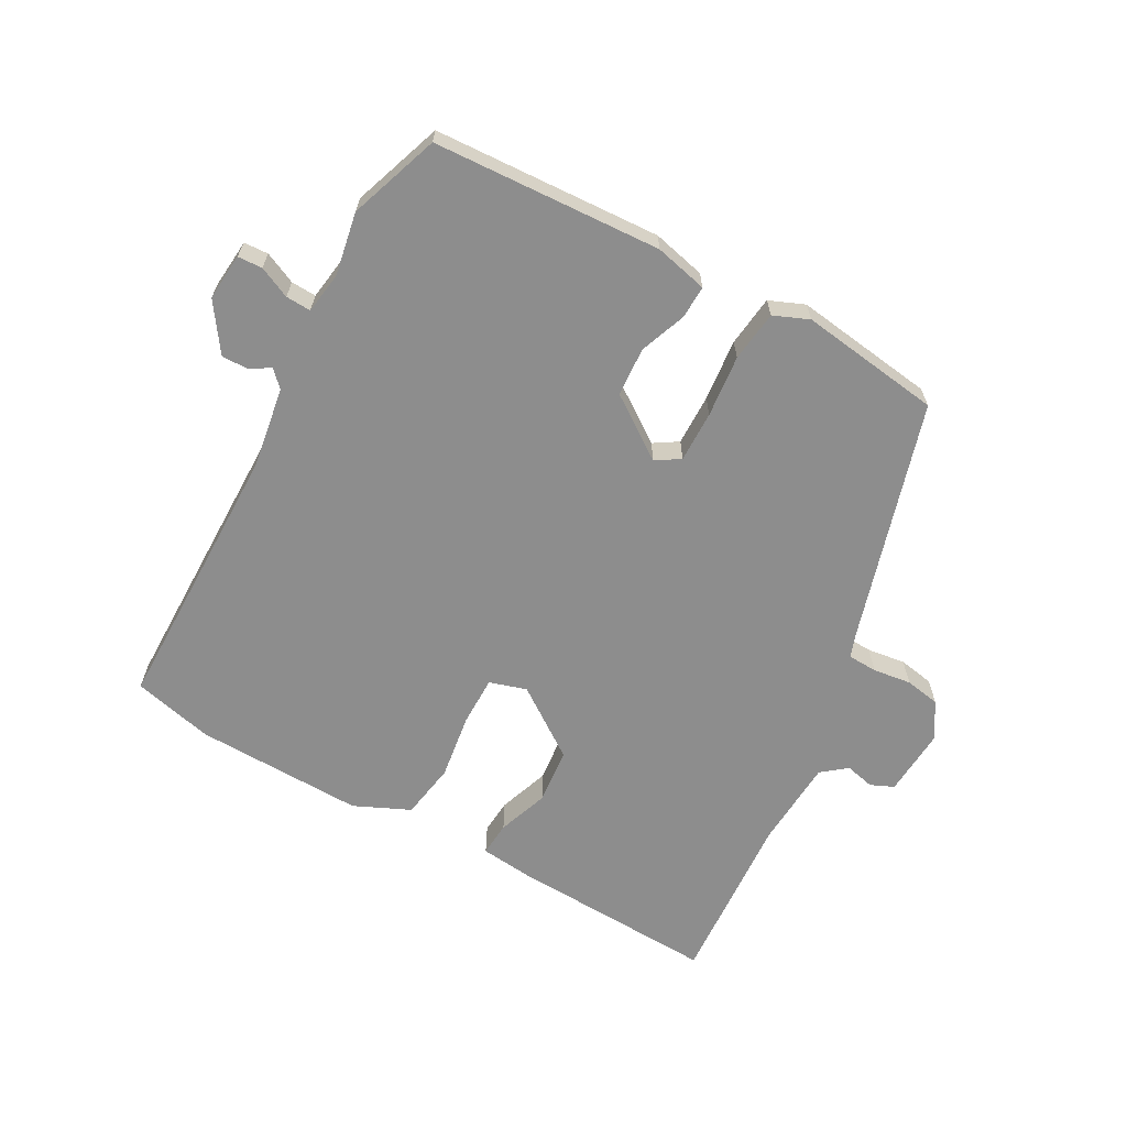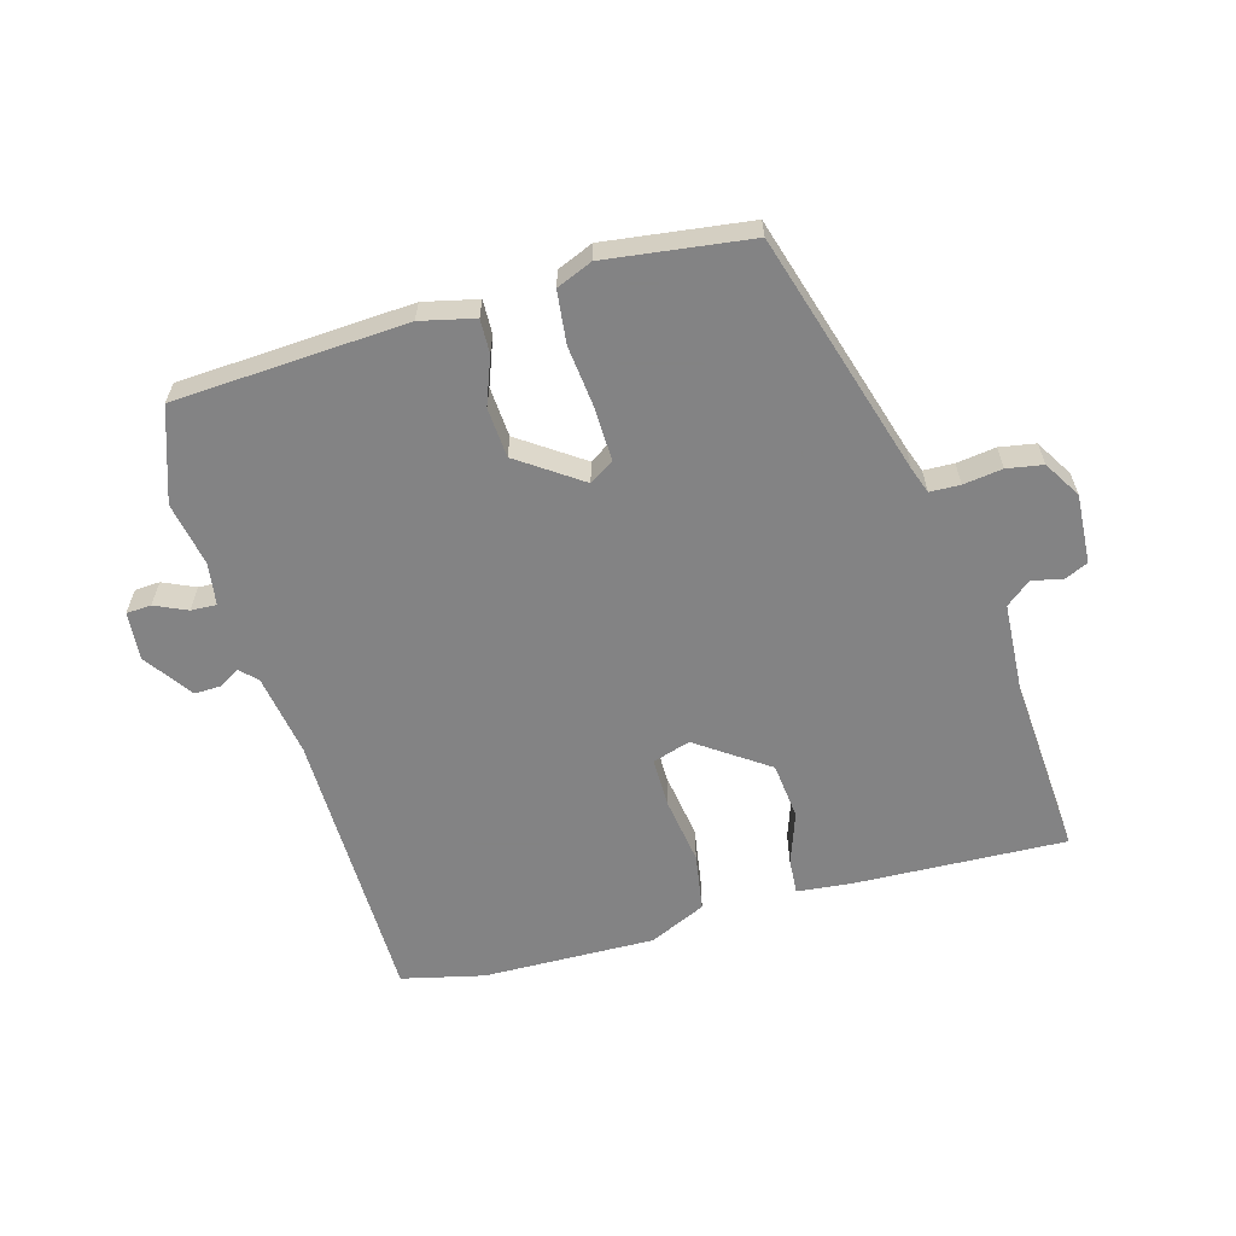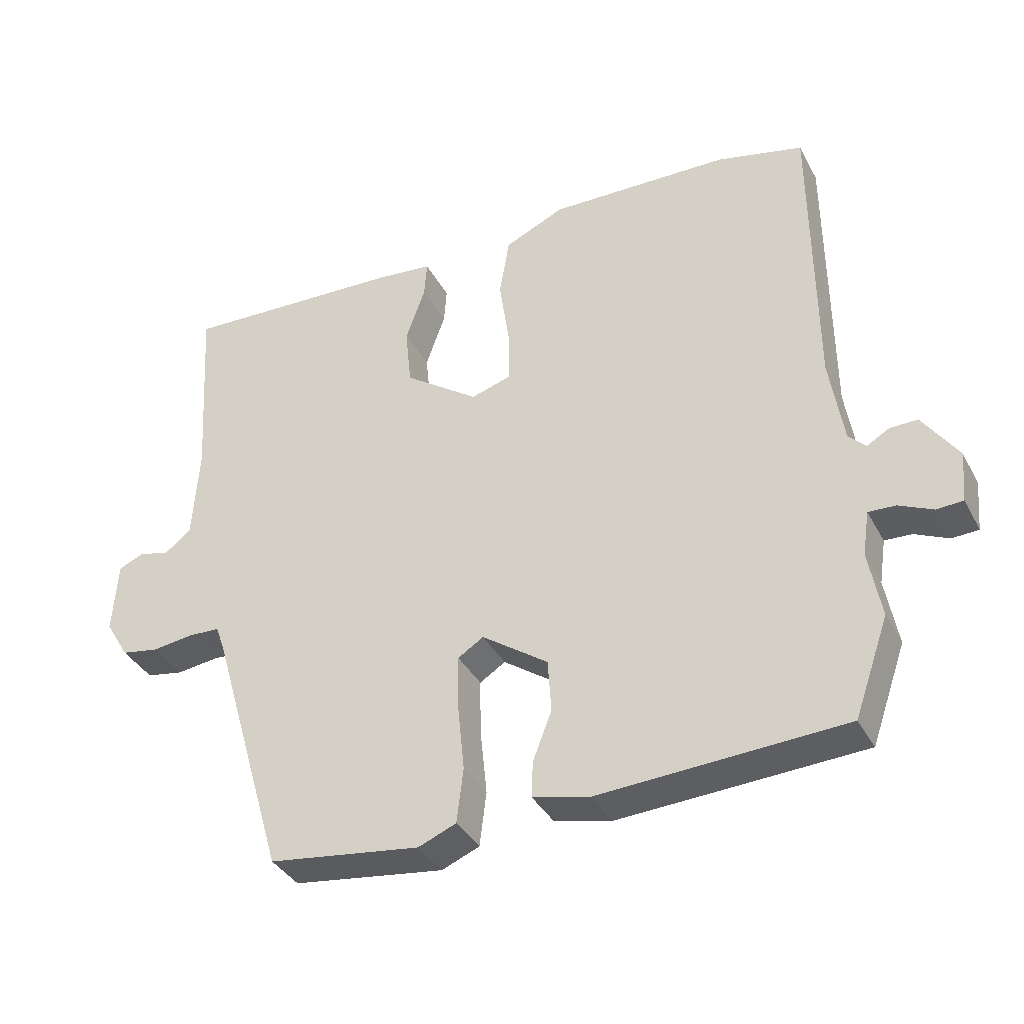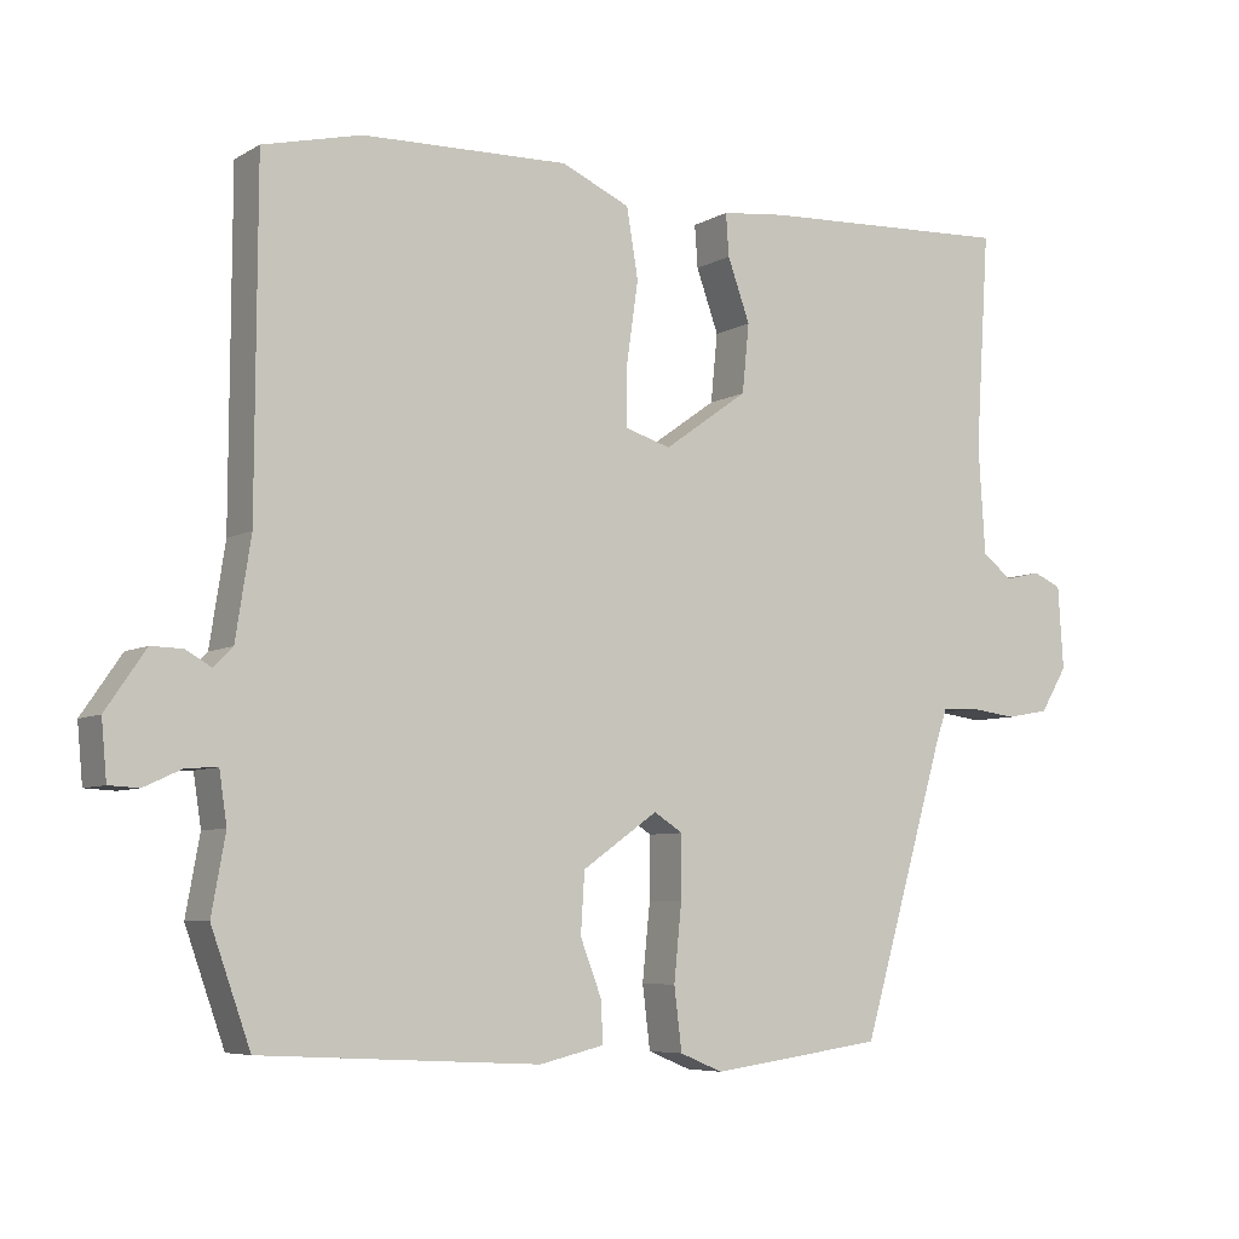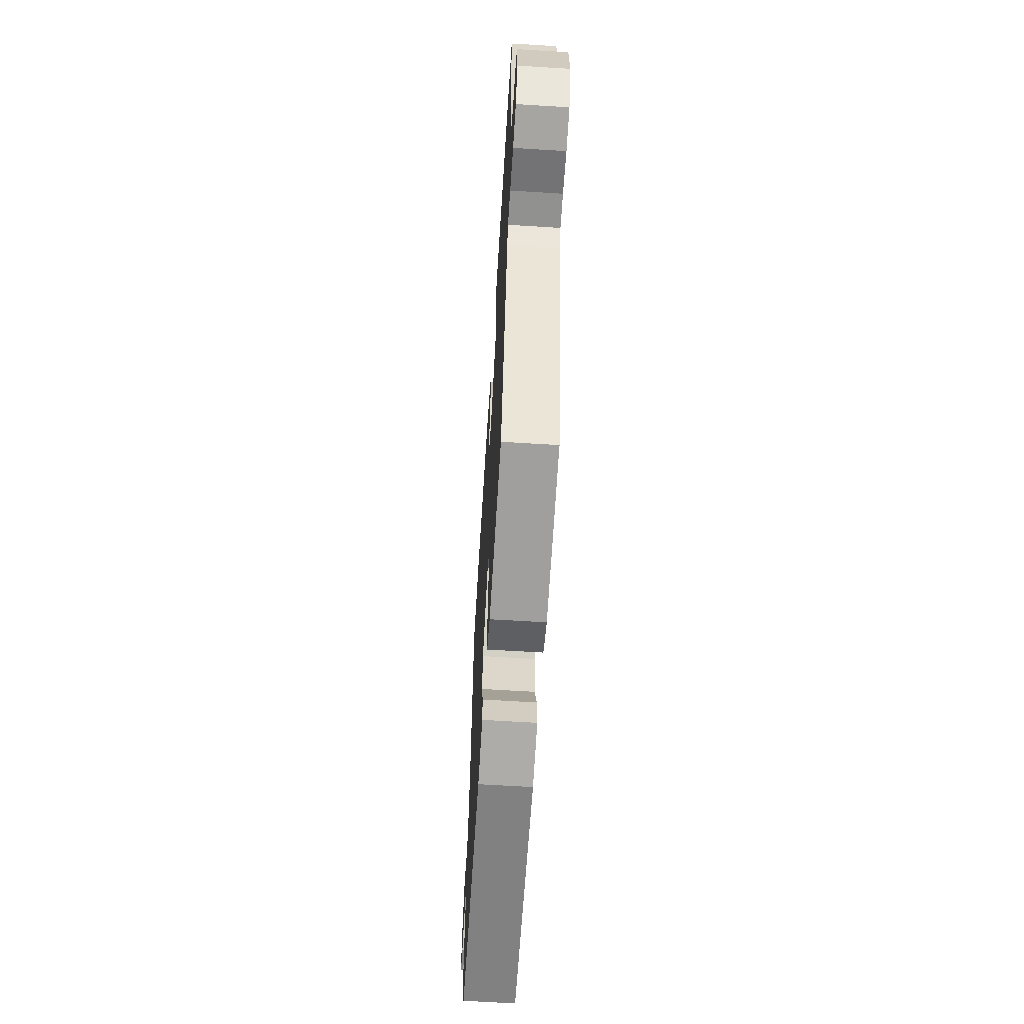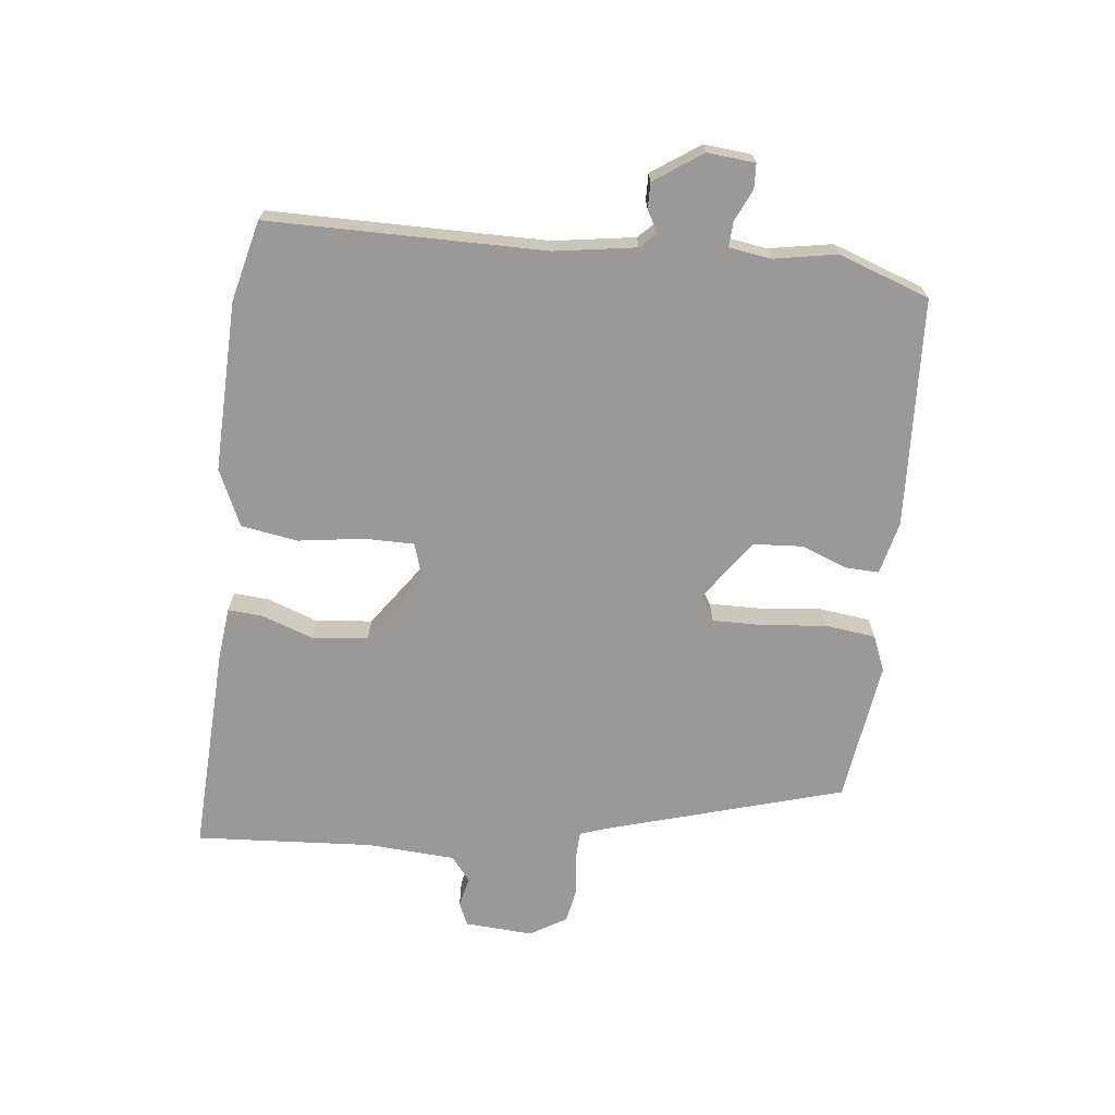
<metadata>
{"format":"obj","ext":"obj","renderer":"f3d","projection":"perspective","resolution":1024,"background":"white","views":[{"elev":-64.6,"azim":151.2,"up":"+Y"},{"elev":-61.1,"azim":-163.9,"up":"+Y"},{"elev":-37.0,"azim":25.4,"up":"+Z"},{"elev":-6.4,"azim":148.0,"up":"+Z"},{"elev":-63.5,"azim":-93.6,"up":"+Z"},{"elev":-68.9,"azim":83.6,"up":"+Y"}]}
</metadata>
<code>
v -0.34 0.07 -0.513
v -0.451 0.07 -0.134
v -0.465 0.07 -0.094
v -0.512 0.07 -0.092
v -0.573 0.07 -0.1
v -0.629 0.07 -0.09
v -0.664 0.07 -0.032
v -0.657 0.07 0.076
v -0.62 0.07 0.092
v -0.573 0.07 0.081
v -0.534 0.07 0.112
v -0.525 0.07 0.252
v -0.543 0.07 0.533
v -0.211 0.07 0.518
v -0.128 0.07 0.509
v -0.132 0.07 0.454
v -0.161 0.07 0.373
v -0.152 0.07 0.284
v -0.042 0.07 0.206
v 0.017 0.07 0.224
v 0.017 0.07 0.303
v 0.002 0.07 0.407
v 0.017 0.07 0.497
v 0.106 0.07 0.537
v 0.375 0.07 0.53
v 0.503 0.07 0.499
v 0.505 0.07 0.062
v 0.525 0.07 -0.067
v 0.55 0.07 -0.092
v 0.583 0.07 -0.073
v 0.624 0.07 -0.072
v 0.676 0.07 -0.148
v 0.669 0.07 -0.223
v 0.63 0.07 -0.225
v 0.58 0.07 -0.202
v 0.54 0.07 -0.2
v 0.53 0.07 -0.266
v 0.548 0.07 -0.366
v 0.497 0.07 -0.51
v 0.135 0.07 -0.529
v 0.051 0.07 -0.509
v 0.053 0.07 -0.456
v 0.081 0.07 -0.383
v 0.076 0.07 -0.305
v -0.022 0.07 -0.236
v -0.06 0.07 -0.26
v -0.059 0.07 -0.341
v -0.049 0.07 -0.44
v -0.059 0.07 -0.521
v -0.115 0.07 -0.544
v -0.34 0 -0.513
v -0.451 0 -0.134
v -0.465 0 -0.094
v -0.512 0 -0.092
v -0.573 0 -0.1
v -0.629 0 -0.09
v -0.664 0 -0.032
v -0.657 0 0.076
v -0.62 0 0.092
v -0.573 0 0.081
v -0.534 0 0.112
v -0.525 0 0.252
v -0.543 0 0.533
v -0.211 0 0.518
v -0.128 0 0.509
v -0.132 0 0.454
v -0.161 0 0.373
v -0.152 0 0.284
v -0.042 0 0.206
v 0.017 0 0.224
v 0.017 0 0.303
v 0.002 0 0.407
v 0.017 0 0.497
v 0.106 0 0.537
v 0.375 0 0.53
v 0.503 0 0.499
v 0.505 0 0.062
v 0.525 0 -0.067
v 0.55 0 -0.092
v 0.583 0 -0.073
v 0.624 0 -0.072
v 0.676 0 -0.148
v 0.669 0 -0.223
v 0.63 0 -0.225
v 0.58 0 -0.202
v 0.54 0 -0.2
v 0.53 0 -0.266
v 0.548 0 -0.366
v 0.497 0 -0.51
v 0.135 0 -0.529
v 0.051 0 -0.509
v 0.053 0 -0.456
v 0.081 0 -0.383
v 0.076 0 -0.305
v -0.022 0 -0.236
v -0.06 0 -0.26
v -0.059 0 -0.341
v -0.049 0 -0.44
v -0.059 0 -0.521
v -0.115 0 -0.544
f 50 1 2
f 49 50 2
f 48 49 2
f 47 48 2
f 46 47 2 3
f 45 46 3
f 41 42 43
f 40 41 43
f 39 40 43
f 38 39 43
f 37 38 43
f 36 37 43 44
f 33 34 35
f 32 33 35
f 31 32 35
f 30 31 35
f 29 30 35
f 28 29 35 36
f 36 44 45
f 28 36 45
f 27 28 45
f 25 26 27
f 24 25 27
f 23 24 27
f 22 23 27
f 21 22 27
f 15 16 17
f 14 15 17
f 13 14 17
f 12 13 17
f 11 12 17 18
f 10 11 18 19
f 8 9 10
f 7 8 10
f 6 7 10
f 5 6 10
f 4 5 10
f 3 4 10 19
f 3 19 20
f 45 3 20
f 27 45 20
f 20 21 27
f 52 51 100
f 52 100 99
f 52 99 98
f 52 98 97
f 53 52 97 96
f 53 96 95
f 93 92 91
f 93 91 90
f 93 90 89
f 93 89 88
f 93 88 87
f 94 93 87 86
f 85 84 83
f 85 83 82
f 85 82 81
f 85 81 80
f 85 80 79
f 86 85 79 78
f 95 94 86
f 95 86 78
f 95 78 77
f 77 76 75
f 77 75 74
f 77 74 73
f 77 73 72
f 77 72 71
f 67 66 65
f 67 65 64
f 67 64 63
f 67 63 62
f 68 67 62 61
f 69 68 61 60
f 60 59 58
f 60 58 57
f 60 57 56
f 60 56 55
f 60 55 54
f 69 60 54 53
f 70 69 53
f 70 53 95
f 70 95 77
f 77 71 70
f 1 51 52 2
f 2 52 53 3
f 3 53 54 4
f 4 54 55 5
f 5 55 56 6
f 6 56 57 7
f 7 57 58 8
f 8 58 59 9
f 9 59 60 10
f 10 60 61 11
f 11 61 62 12
f 12 62 63 13
f 13 63 64 14
f 14 64 65 15
f 15 65 66 16
f 16 66 67 17
f 17 67 68 18
f 18 68 69 19
f 19 69 70 20
f 20 70 71 21
f 21 71 72 22
f 22 72 73 23
f 23 73 74 24
f 24 74 75 25
f 25 75 76 26
f 26 76 77 27
f 27 77 78 28
f 28 78 79 29
f 29 79 80 30
f 30 80 81 31
f 31 81 82 32
f 32 82 83 33
f 33 83 84 34
f 34 84 85 35
f 35 85 86 36
f 36 86 87 37
f 37 87 88 38
f 38 88 89 39
f 39 89 90 40
f 40 90 91 41
f 41 91 92 42
f 42 92 93 43
f 43 93 94 44
f 44 94 95 45
f 45 95 96 46
f 46 96 97 47
f 47 97 98 48
f 48 98 99 49
f 49 99 100 50
f 50 100 51 1

</code>
